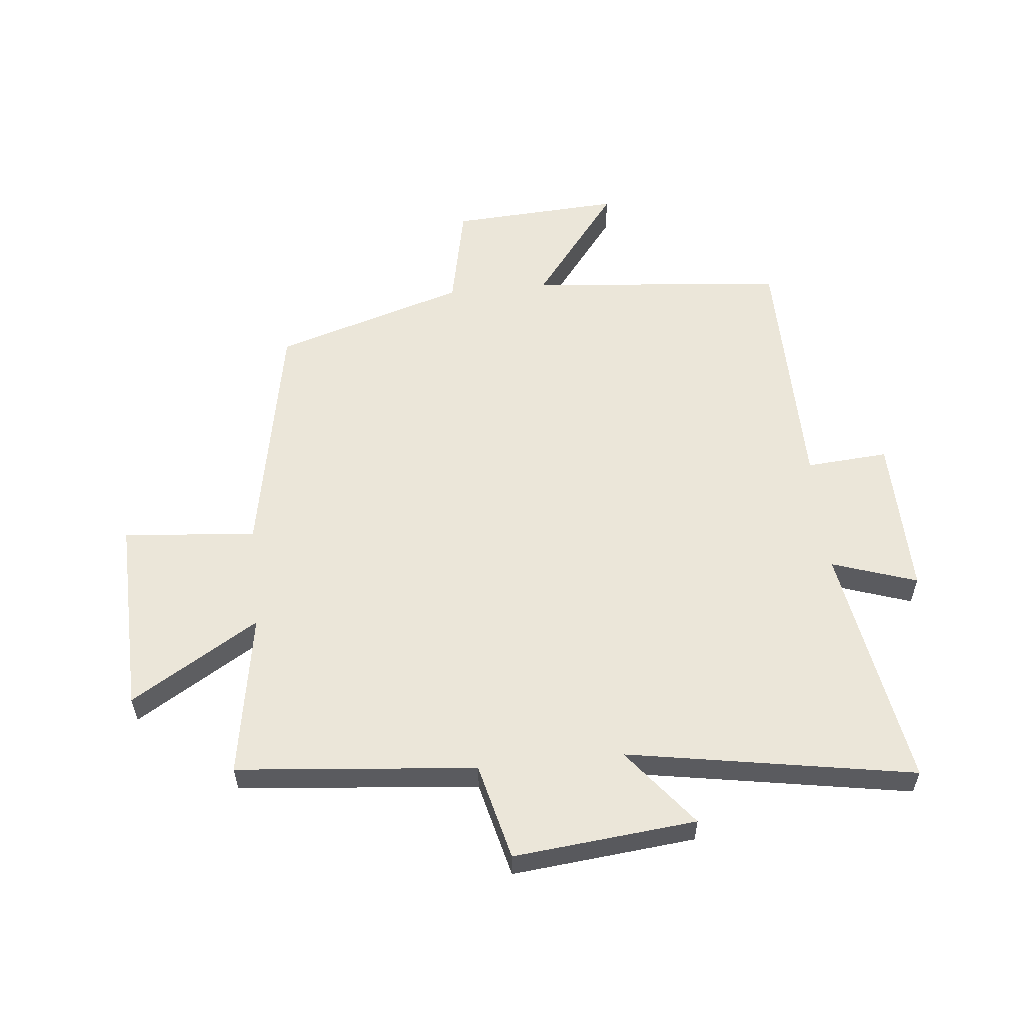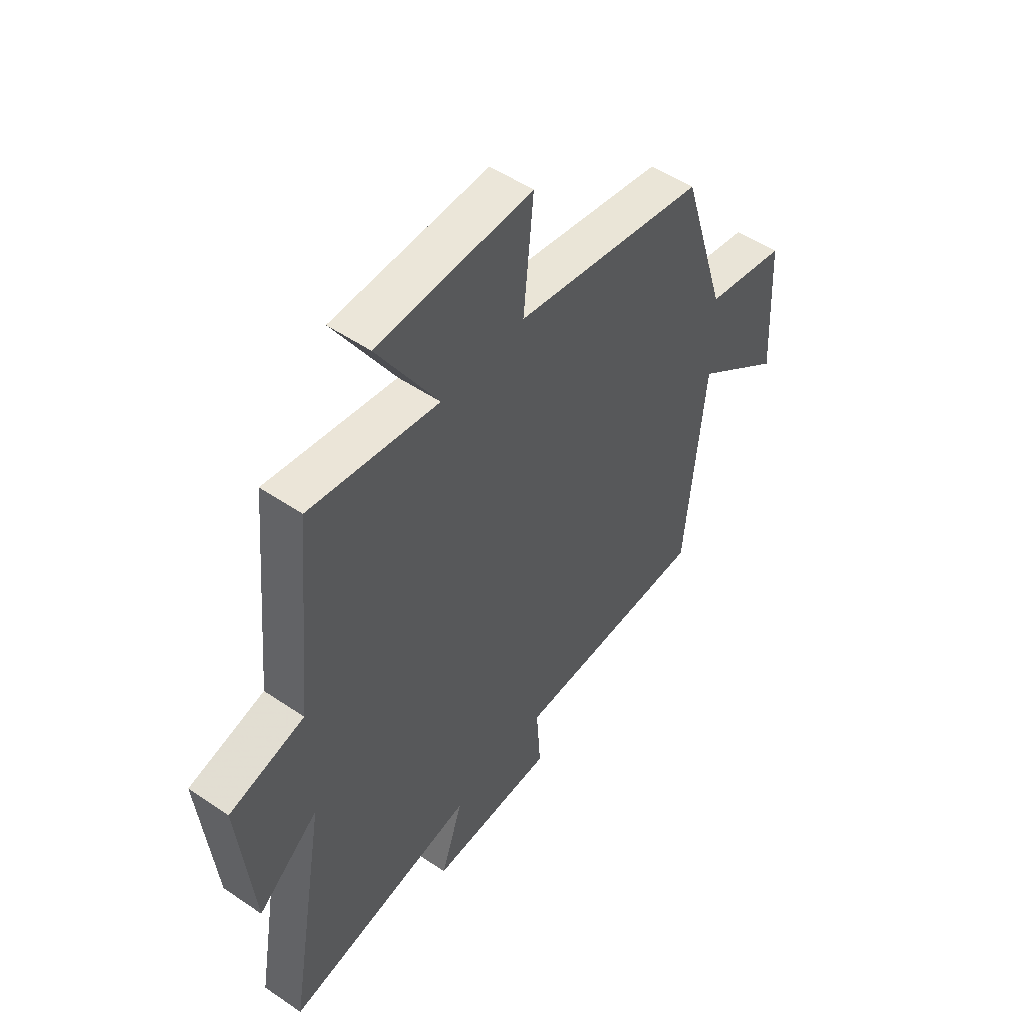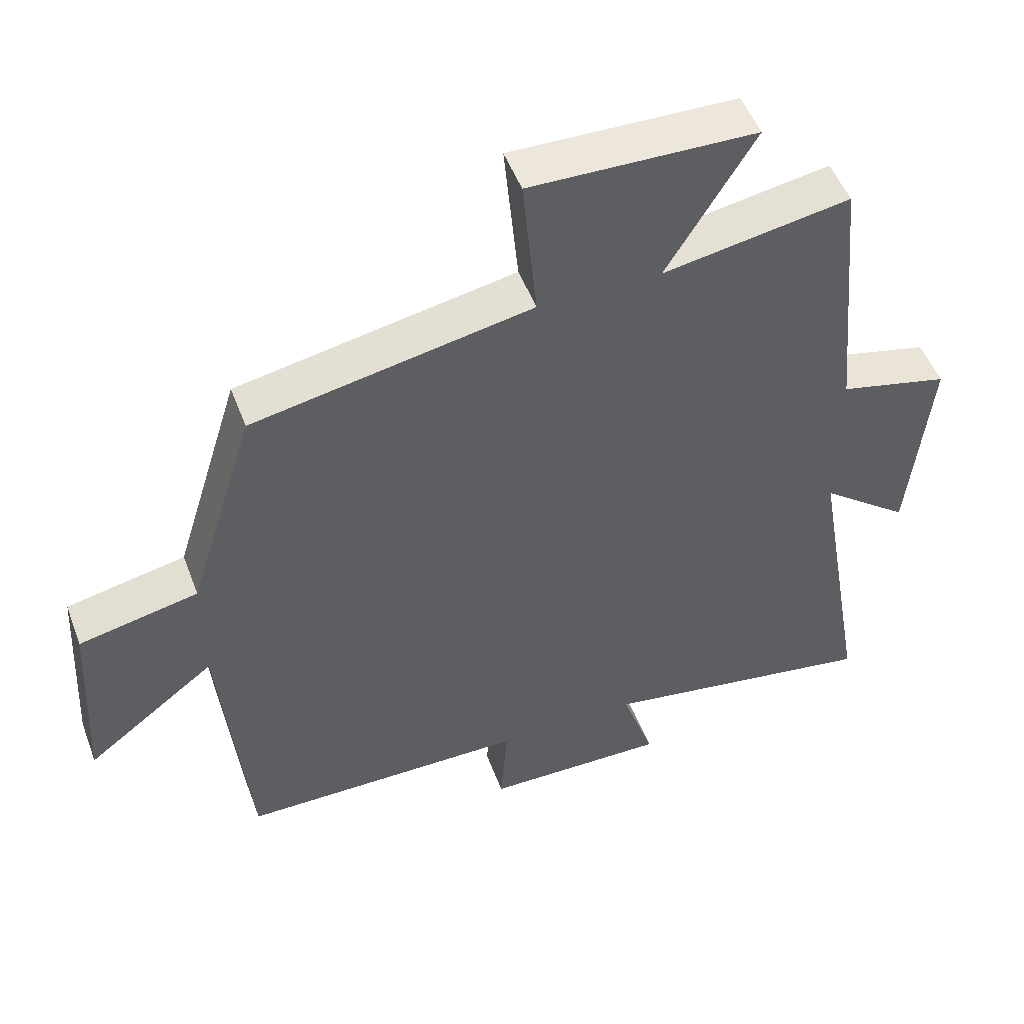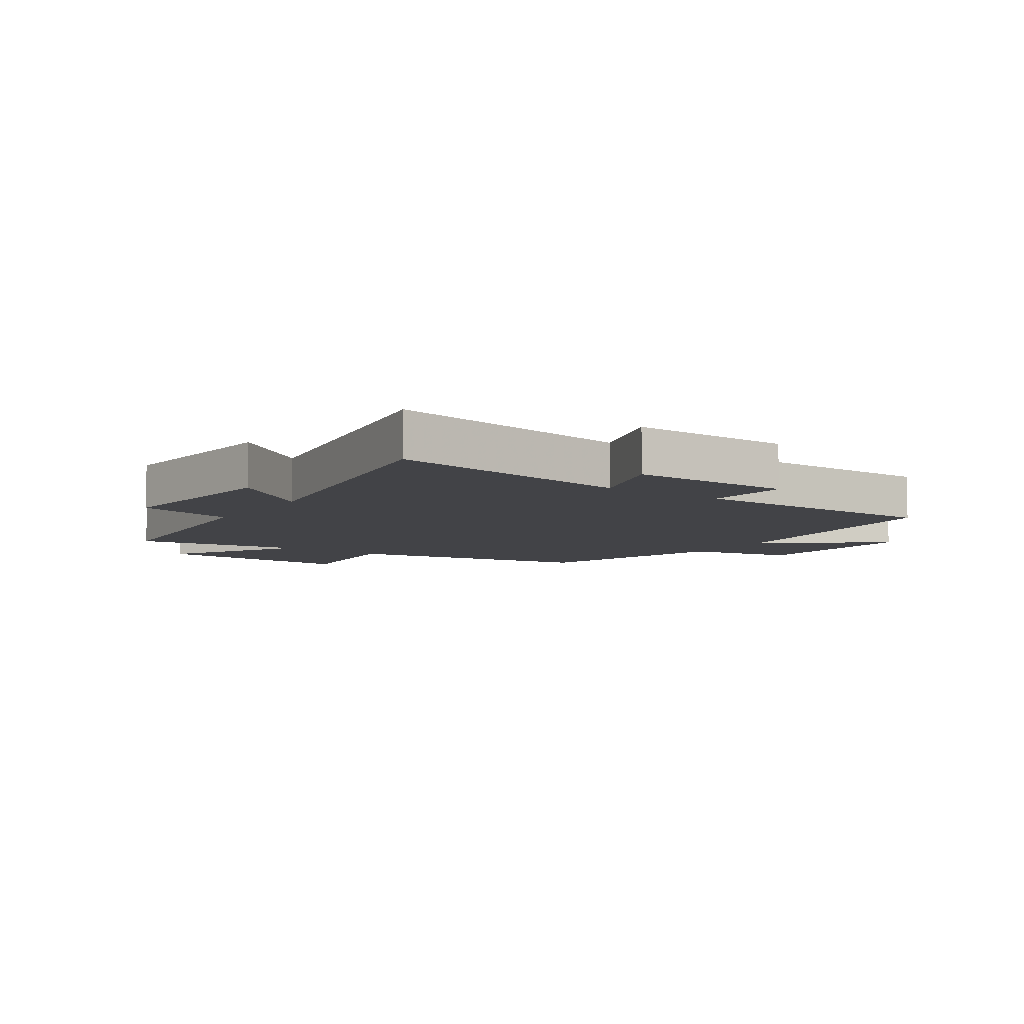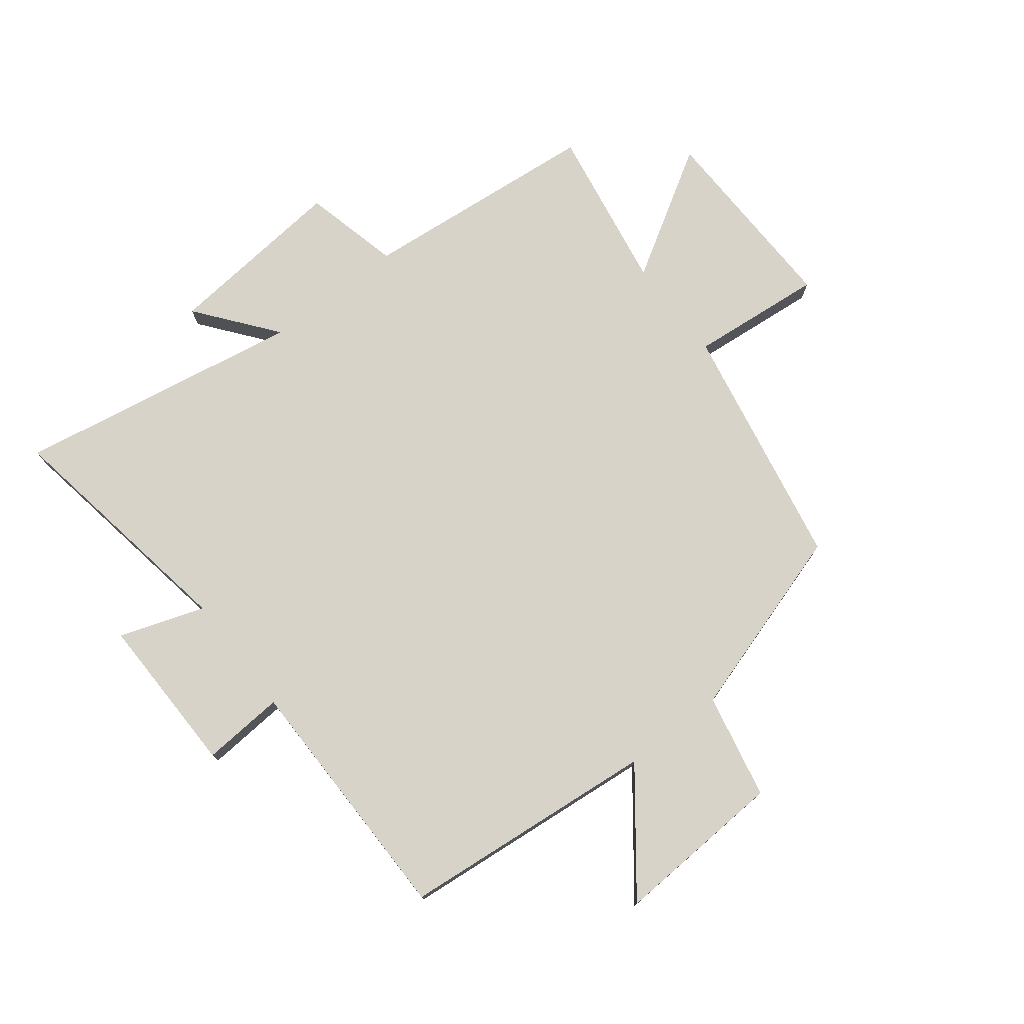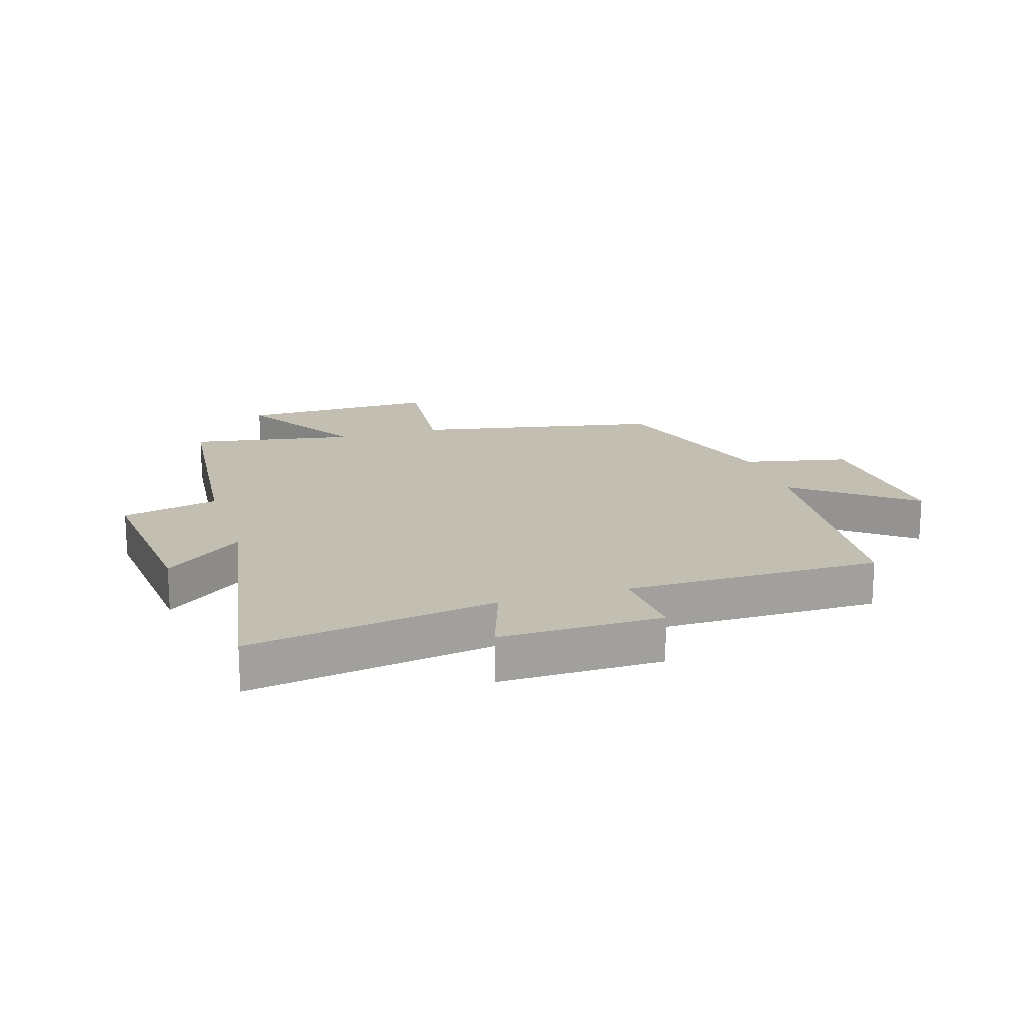
<metadata>
{"format":"obj","ext":"obj","renderer":"f3d","projection":"perspective","resolution":1024,"background":"white","views":[{"elev":56.8,"azim":84.1,"up":"+Y"},{"elev":51.6,"azim":126.4,"up":"+Z"},{"elev":50.6,"azim":-20.3,"up":"+Z"},{"elev":-7.4,"azim":145.7,"up":"+Y"},{"elev":76.0,"azim":-127.8,"up":"+Y"},{"elev":17.4,"azim":162.9,"up":"+Y"}]}
</metadata>
<code>
v 0.462 0.07 0.547
v 0.5 0.07 0.149
v 0.661 0.07 0.11
v 0.631 0.07 -0.194
v 0.5 0.07 -0.091
v 0.583 0.07 -0.568
v 0.173 0.07 -0.5
v 0.221 0.07 -0.641
v -0.047 0.07 -0.637
v -0.037 0.07 -0.5
v -0.459 0.07 -0.498
v -0.5 0.07 -0.07
v -0.691 0.07 -0.217
v -0.675 0.07 0.067
v -0.5 0.07 0.104
v -0.402 0.07 0.422
v 0.007 0.07 0.5
v -0.014 0.07 0.721
v 0.316 0.07 0.713
v 0.187 0.07 0.5
v 0.462 0 0.547
v 0.5 0 0.149
v 0.661 0 0.11
v 0.631 0 -0.194
v 0.5 0 -0.091
v 0.583 0 -0.568
v 0.173 0 -0.5
v 0.221 0 -0.641
v -0.047 0 -0.637
v -0.037 0 -0.5
v -0.459 0 -0.498
v -0.5 0 -0.07
v -0.691 0 -0.217
v -0.675 0 0.067
v -0.5 0 0.104
v -0.402 0 0.422
v 0.007 0 0.5
v -0.014 0 0.721
v 0.316 0 0.713
v 0.187 0 0.5
f 17 18 19 20
f 15 16 17 20
f 15 20 1 2
f 12 13 14 15
f 15 2 3
f 12 15 3
f 11 12 3
f 10 11 3
f 7 8 9 10
f 5 6 7
f 5 7 10
f 3 4 5
f 3 5 10
f 40 39 38 37
f 40 37 36 35
f 22 21 40 35
f 35 34 33 32
f 23 22 35
f 23 35 32
f 23 32 31
f 23 31 30
f 30 29 28 27
f 27 26 25
f 30 27 25
f 25 24 23
f 30 25 23
f 1 21 22 2
f 2 22 23 3
f 3 23 24 4
f 4 24 25 5
f 5 25 26 6
f 6 26 27 7
f 7 27 28 8
f 8 28 29 9
f 9 29 30 10
f 10 30 31 11
f 11 31 32 12
f 12 32 33 13
f 13 33 34 14
f 14 34 35 15
f 15 35 36 16
f 16 36 37 17
f 17 37 38 18
f 18 38 39 19
f 19 39 40 20
f 20 40 21 1

</code>
